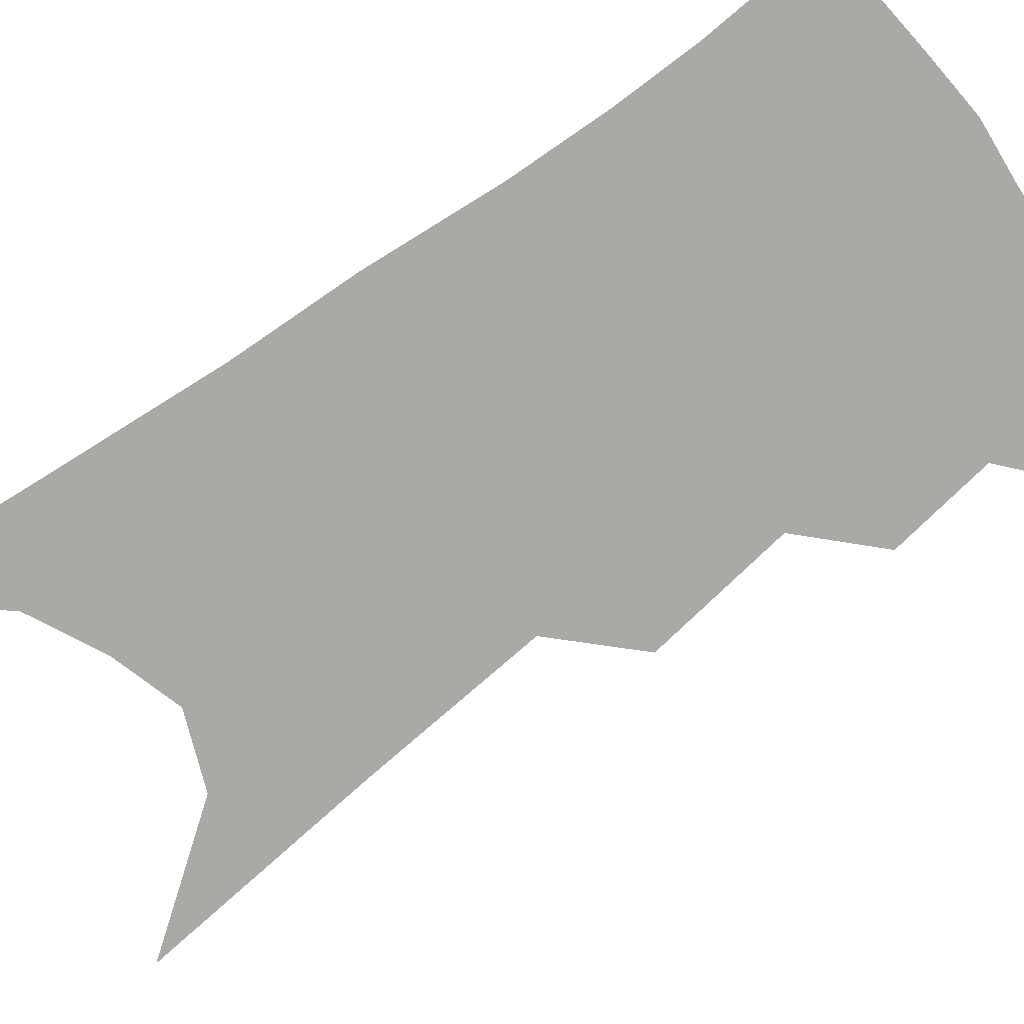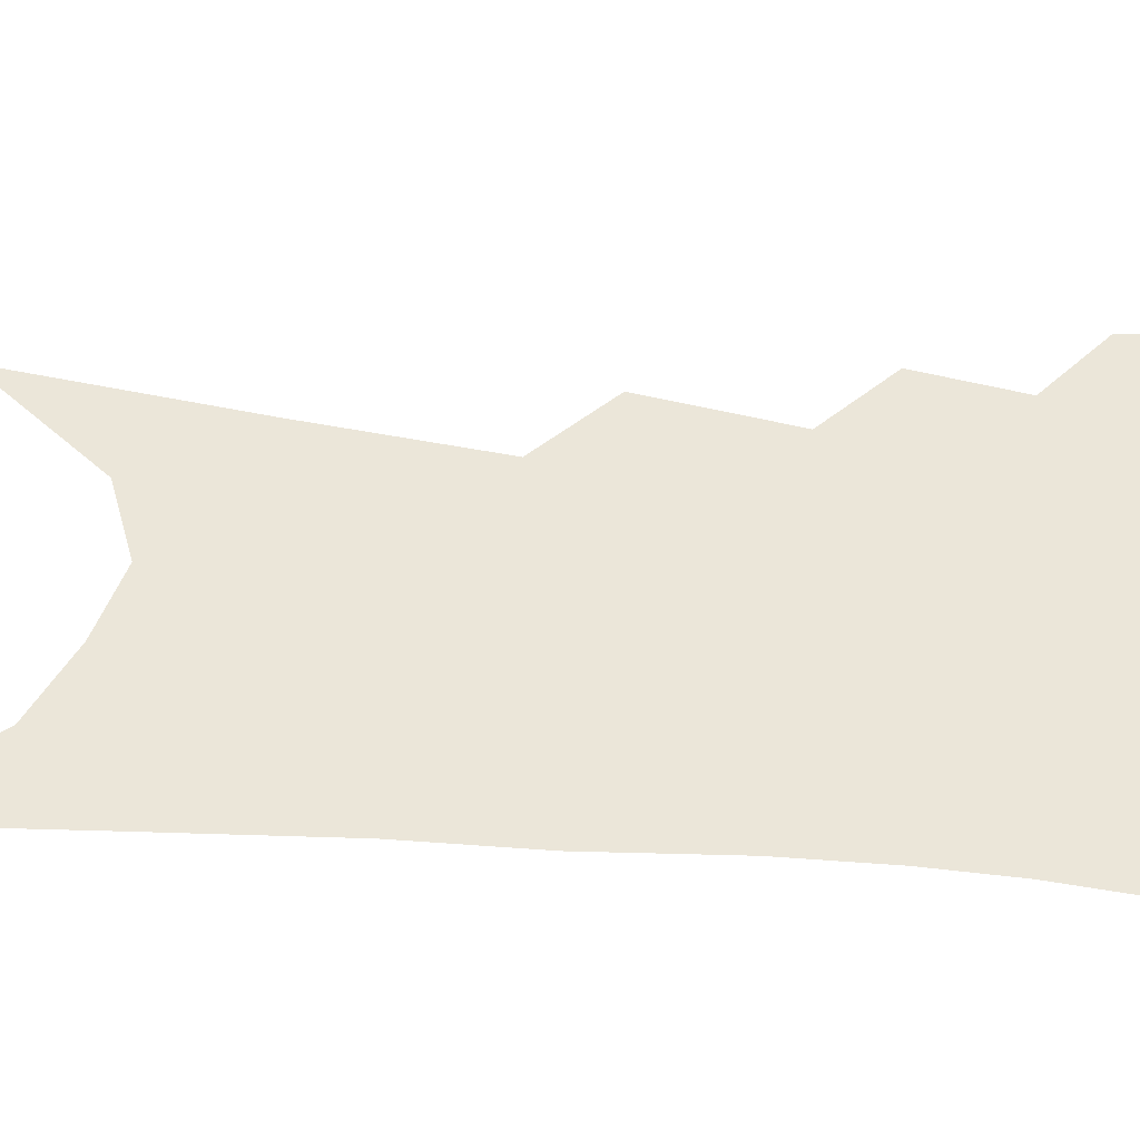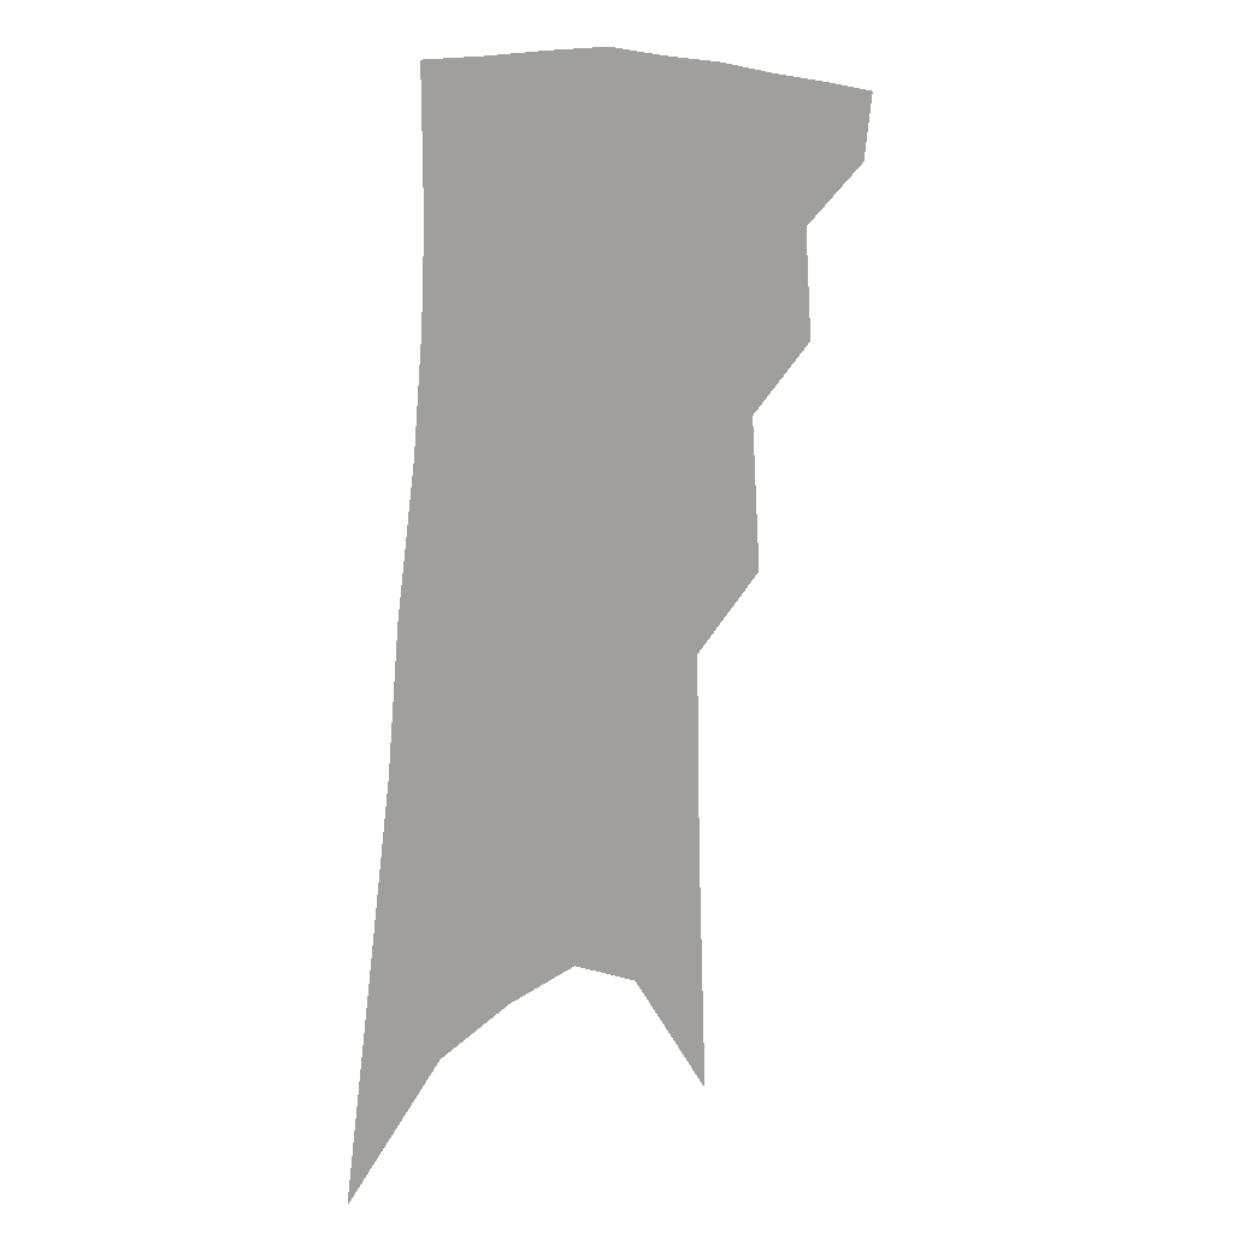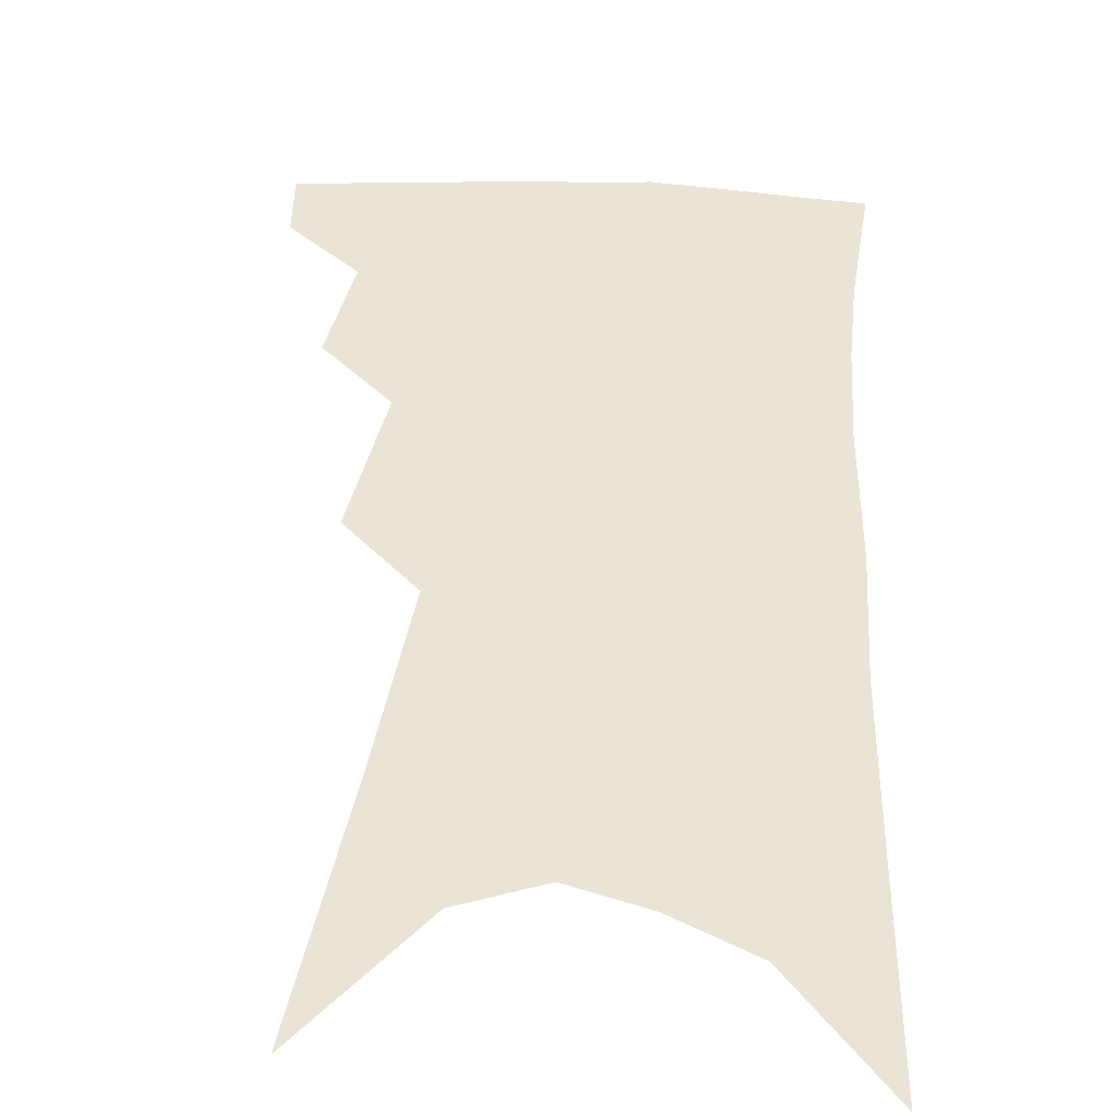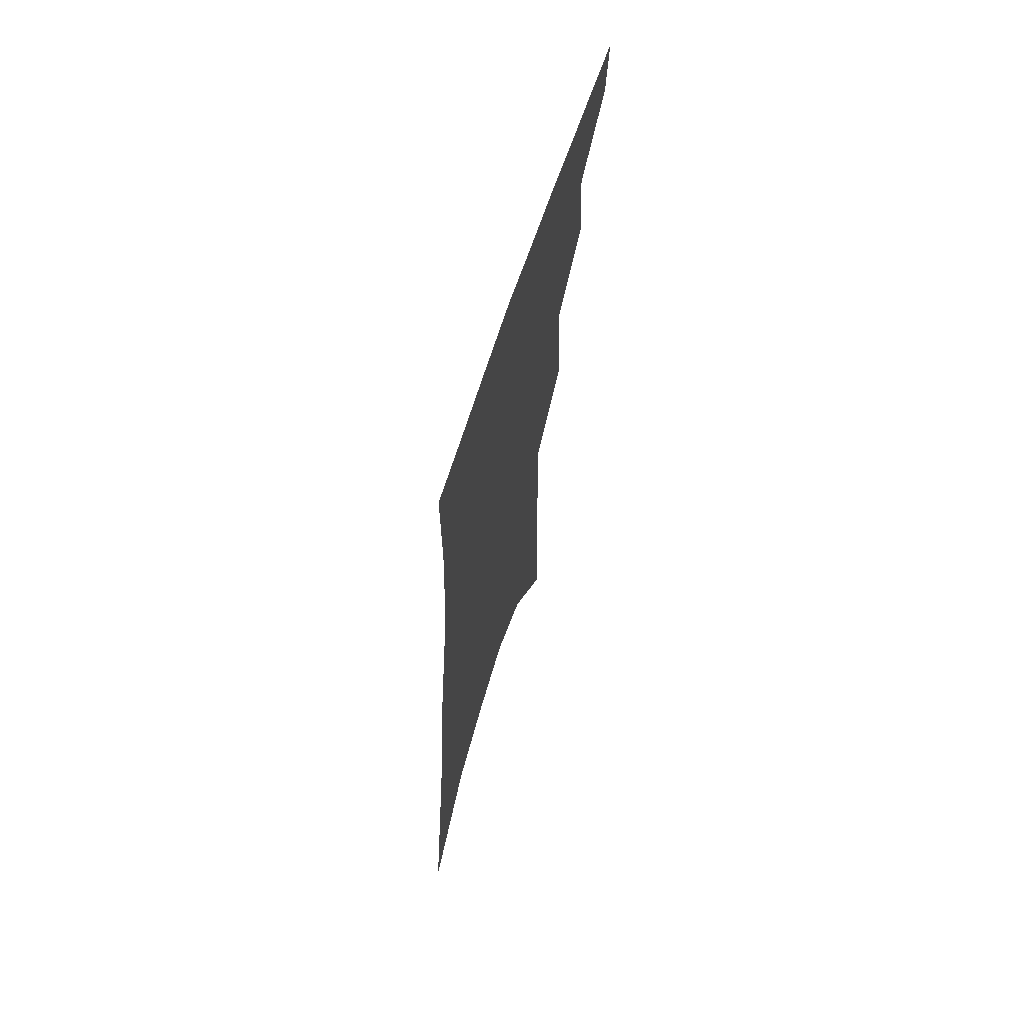
<metadata>
{"format":"obj","ext":"obj","renderer":"f3d","projection":"perspective","resolution":1024,"background":"white","views":[{"elev":-75.6,"azim":130.1,"up":"+Z"},{"elev":56.6,"azim":99.9,"up":"+Z"},{"elev":15.9,"azim":141.0,"up":"+Y"},{"elev":42.7,"azim":8.7,"up":"+Z"},{"elev":68.1,"azim":107.6,"up":"+Y"}]}
</metadata>
<code>
v 498.2 347.7 0
v 495.4 367.5 0
v 517.6 298.1 0
v 520.3 330.9 0
v 517.9 351.4 0
v 514.4 371 0
v 536.2 232.8 0
v 539.6 279 0
v 540.7 311.3 0
v 540 335.1 0
v 537.2 354.6 0
v 533.9 374.1 0
v 555 74.09 0
v 558.1 152.3 0
v 559.5 212 0
v 559.1 251 0
v 560.3 289.3 0
v 560.7 317.6 0
v 559.3 338.5 0
v 556.6 357.7 0
v 553.1 377.8 0
v 582.3 117 0
v 581.3 177.6 0
v 580.1 224.5 0
v 579.6 262.8 0
v 579.5 295.2 0
v 579.5 321.7 0
v 578.5 341.2 0
v 576.8 359.9 0
v 572.9 380.2 0
v 604.6 127.9 0
v 601.9 179.3 0
v 599.5 231.4 0
v 598.4 268.4 0
v 597.8 298.4 0
v 597.5 323 0
v 597.1 343.3 0
v 595.9 361.8 0
v 592 383.2 0
v 627.5 123 0
v 622.3 183.2 0
v 618.7 232.2 0
v 616.9 268.2 0
v 615.7 299.1 0
v 615.3 323.8 0
v 615.2 344.1 0
v 615.2 363 0
v 612.6 383 0
v 651.7 113.2 0
v 644.6 174.1 0
v 639.5 223 0
v 637 259.8 0
v 634.6 293.9 0
v 633 322.6 0
v 633.2 344.6 0
v 633.5 363.8 0
v 632.9 382.3 0
v 683.3 79.31 0
v 673.9 144.2 0
v 666.2 199 0
v 662.2 239.5 0
v 655.9 282.7 0
v 652.7 315.2 0
v 651.3 342.2 0
v 651.3 363.9 0
v 651.4 382.1 0
v 721 391 0
f 4 5 1
f 1 5 2
f 5 6 2
f 8 9 3
f 3 9 4
f 9 10 4
f 4 10 5
f 10 11 5
f 5 11 6
f 11 12 6
f 15 16 7
f 7 16 8
f 16 17 8
f 8 17 9
f 17 18 9
f 9 18 10
f 18 19 10
f 10 19 11
f 19 20 11
f 11 20 12
f 20 21 12
f 13 22 14
f 22 23 14
f 14 23 15
f 23 24 15
f 15 24 16
f 24 25 16
f 16 25 17
f 25 26 17
f 17 26 18
f 26 27 18
f 18 27 19
f 27 28 19
f 19 28 20
f 28 29 20
f 20 29 21
f 29 30 21
f 22 31 23
f 31 32 23
f 23 32 24
f 32 33 24
f 24 33 25
f 33 34 25
f 25 34 26
f 34 35 26
f 26 35 27
f 35 36 27
f 27 36 28
f 36 37 28
f 28 37 29
f 37 38 29
f 29 38 30
f 38 39 30
f 31 40 32
f 40 41 32
f 32 41 33
f 41 42 33
f 33 42 34
f 42 43 34
f 34 43 35
f 43 44 35
f 35 44 36
f 44 45 36
f 36 45 37
f 45 46 37
f 37 46 38
f 46 47 38
f 38 47 39
f 47 48 39
f 40 49 41
f 49 50 41
f 41 50 42
f 50 51 42
f 42 51 43
f 51 52 43
f 43 52 44
f 52 53 44
f 44 53 45
f 53 54 45
f 45 54 46
f 54 55 46
f 46 55 47
f 55 56 47
f 47 56 48
f 56 57 48
f 49 58 50
f 58 59 50
f 50 59 51
f 59 60 51
f 51 60 52
f 60 61 52
f 52 61 53
f 61 62 53
f 53 62 54
f 62 63 54
f 54 63 55
f 63 64 55
f 55 64 56
f 64 65 56
f 56 65 57
f 65 66 57

</code>
